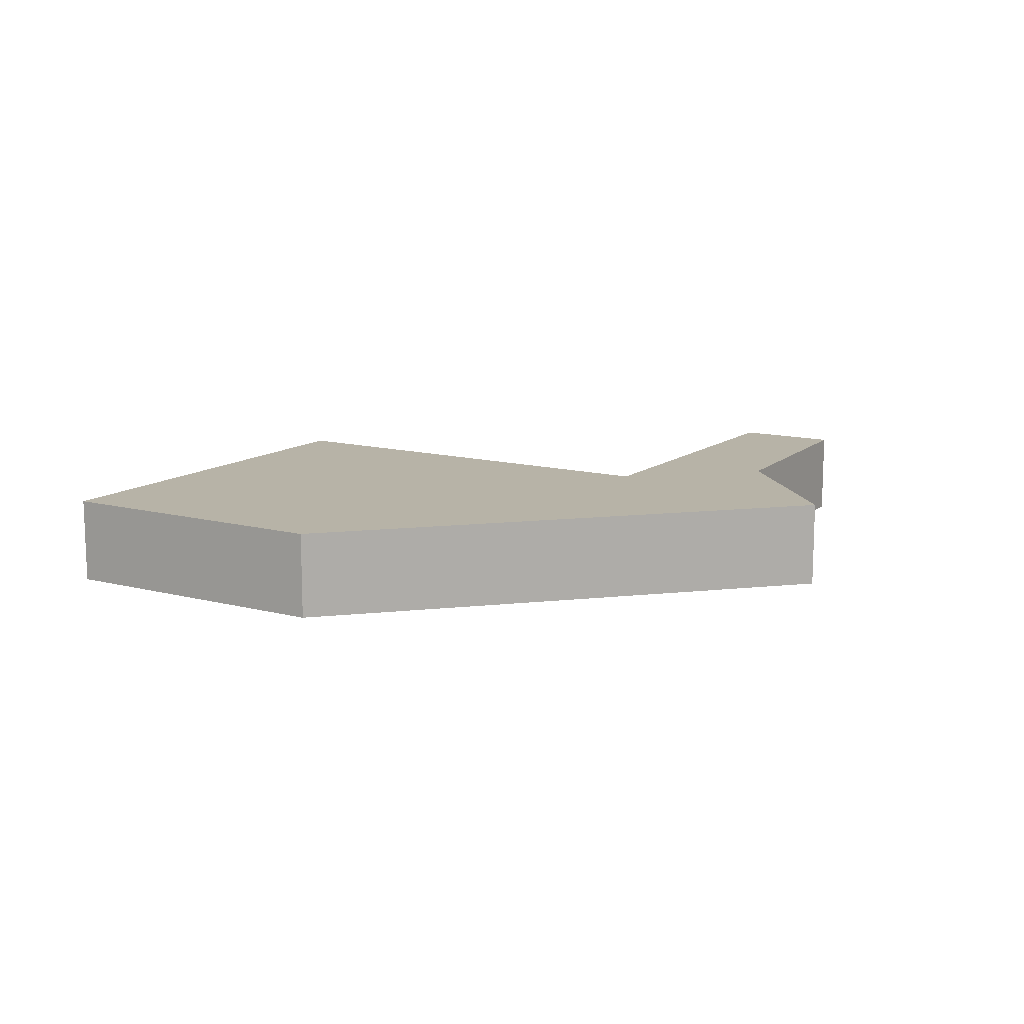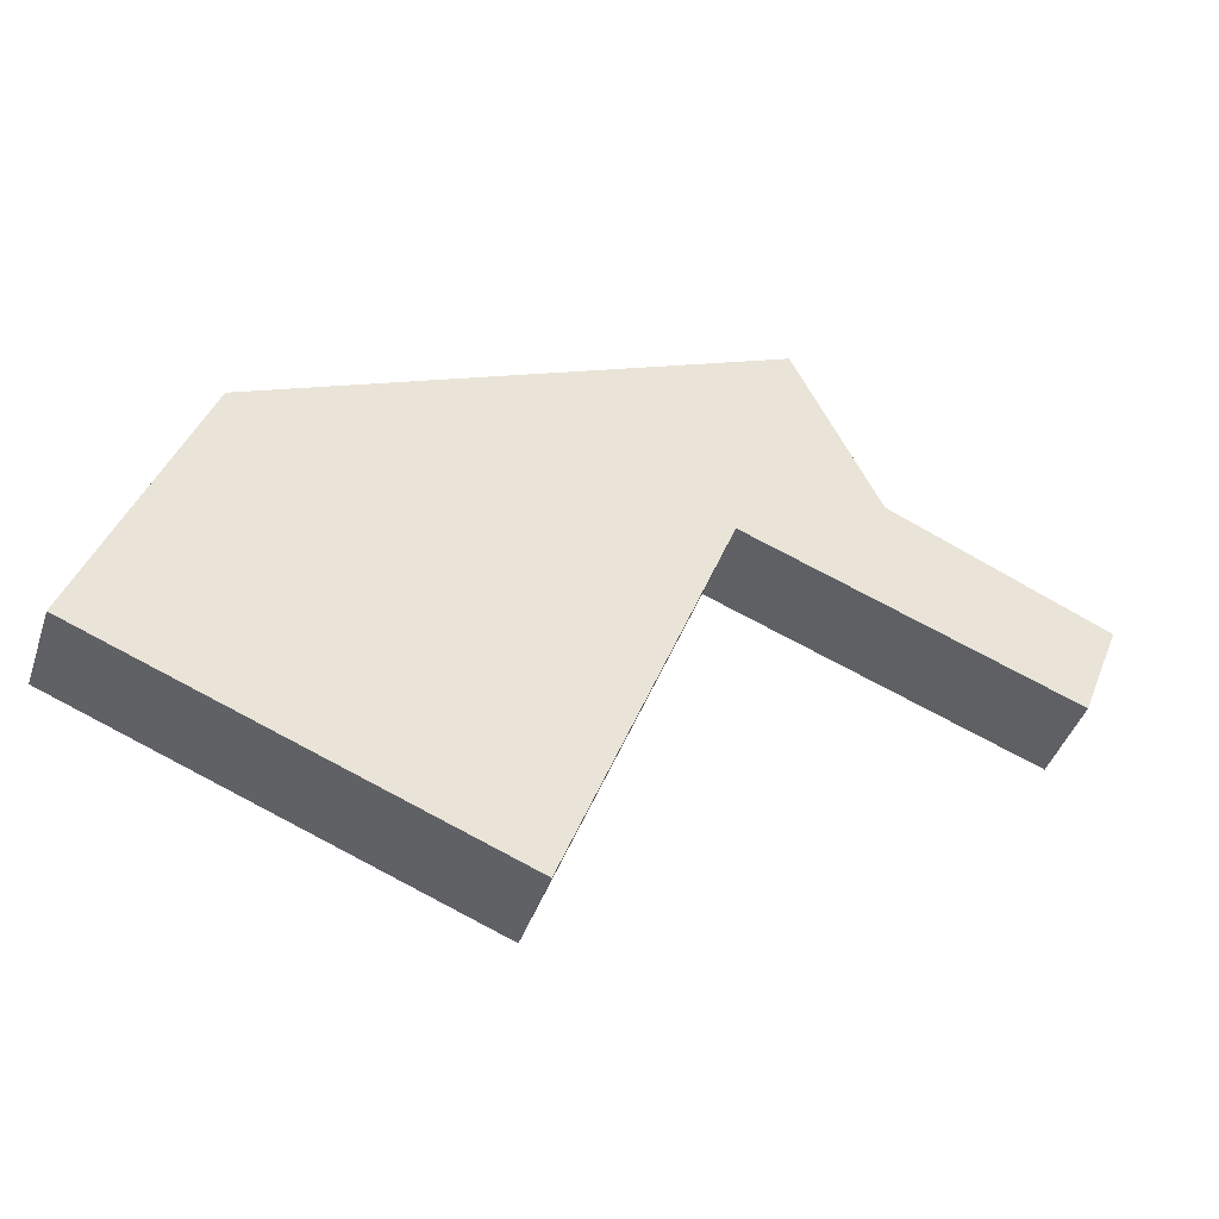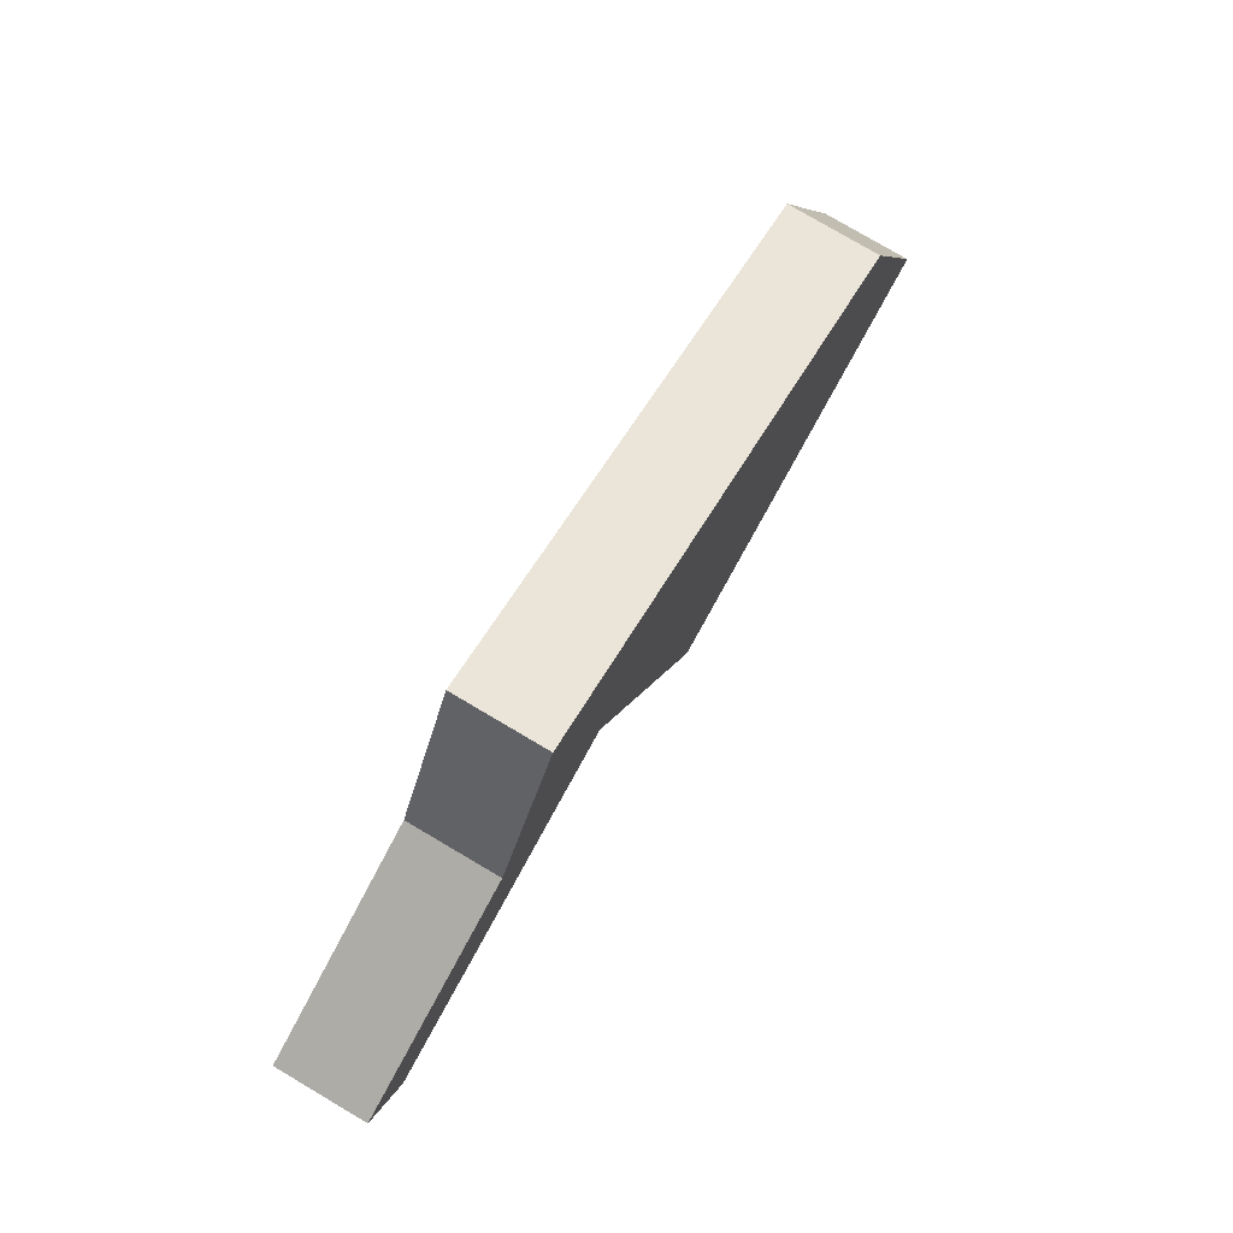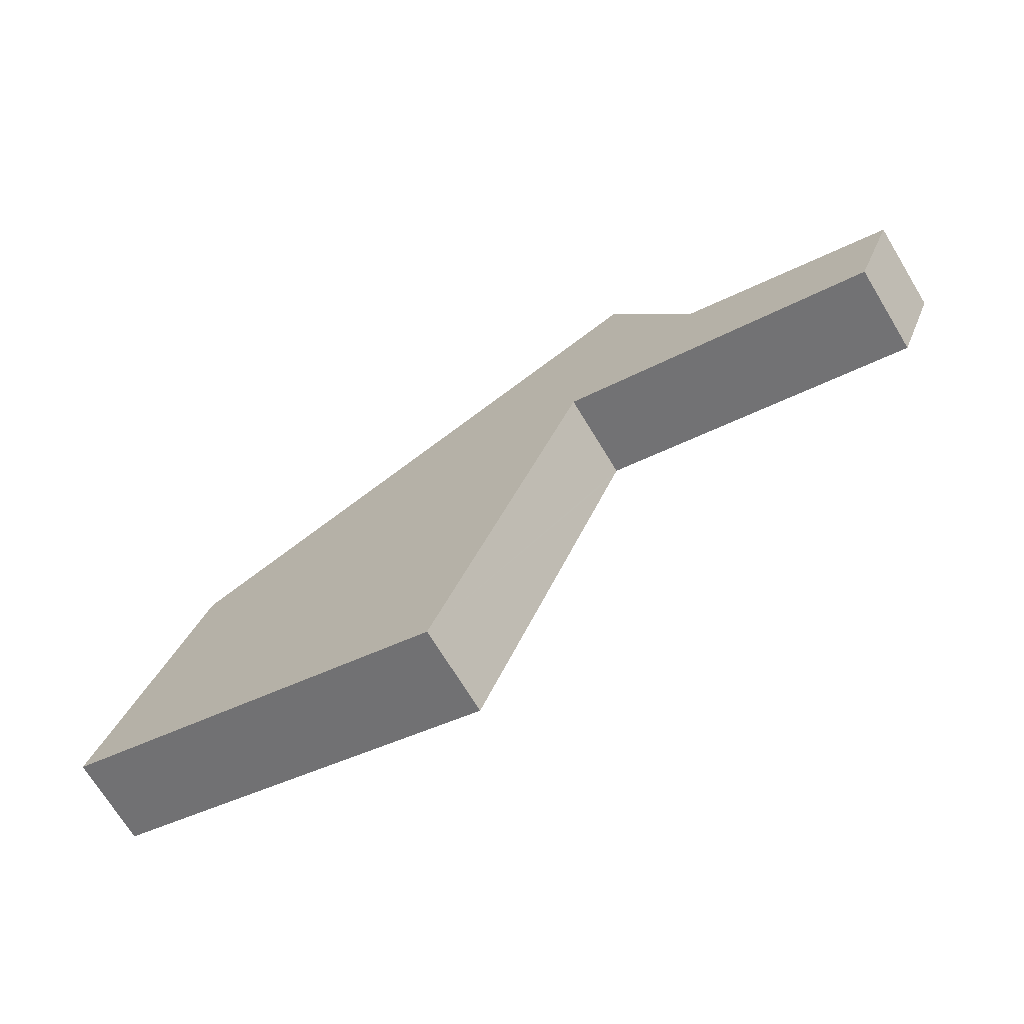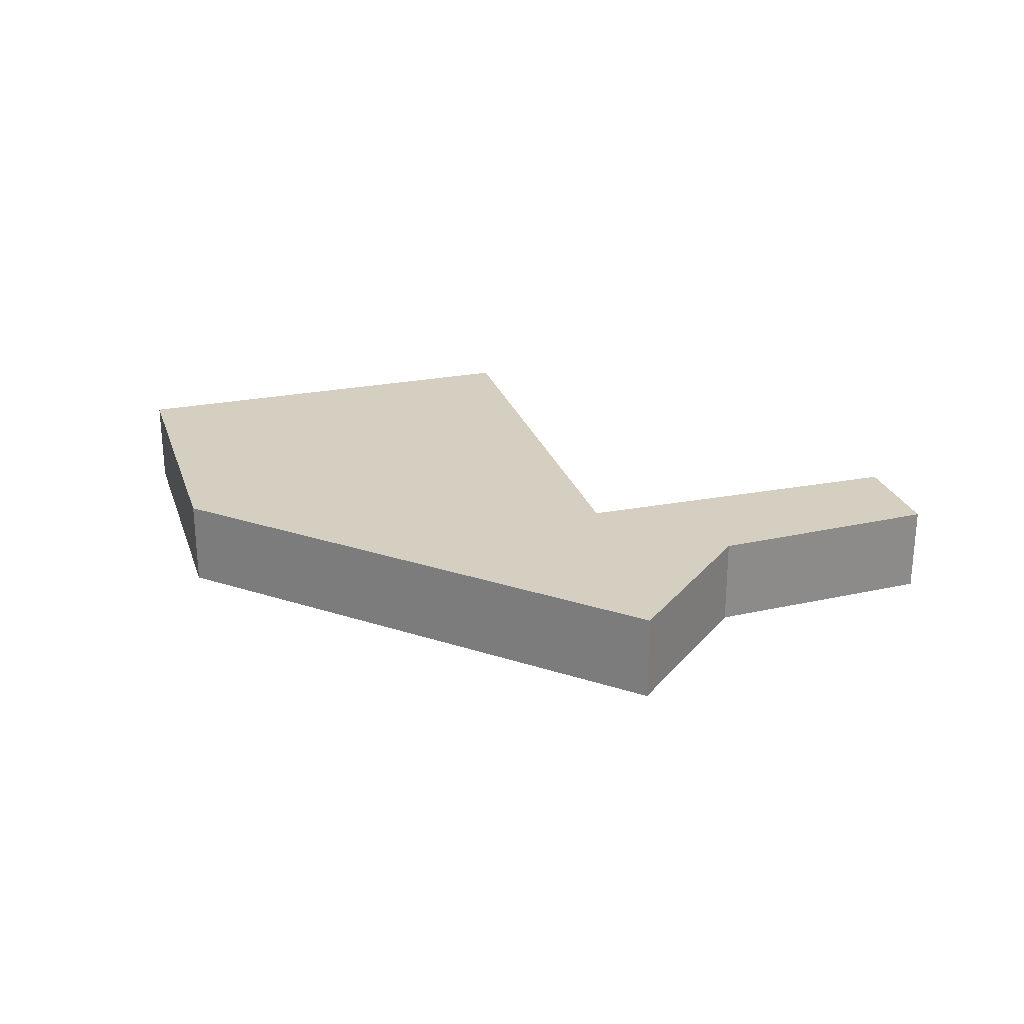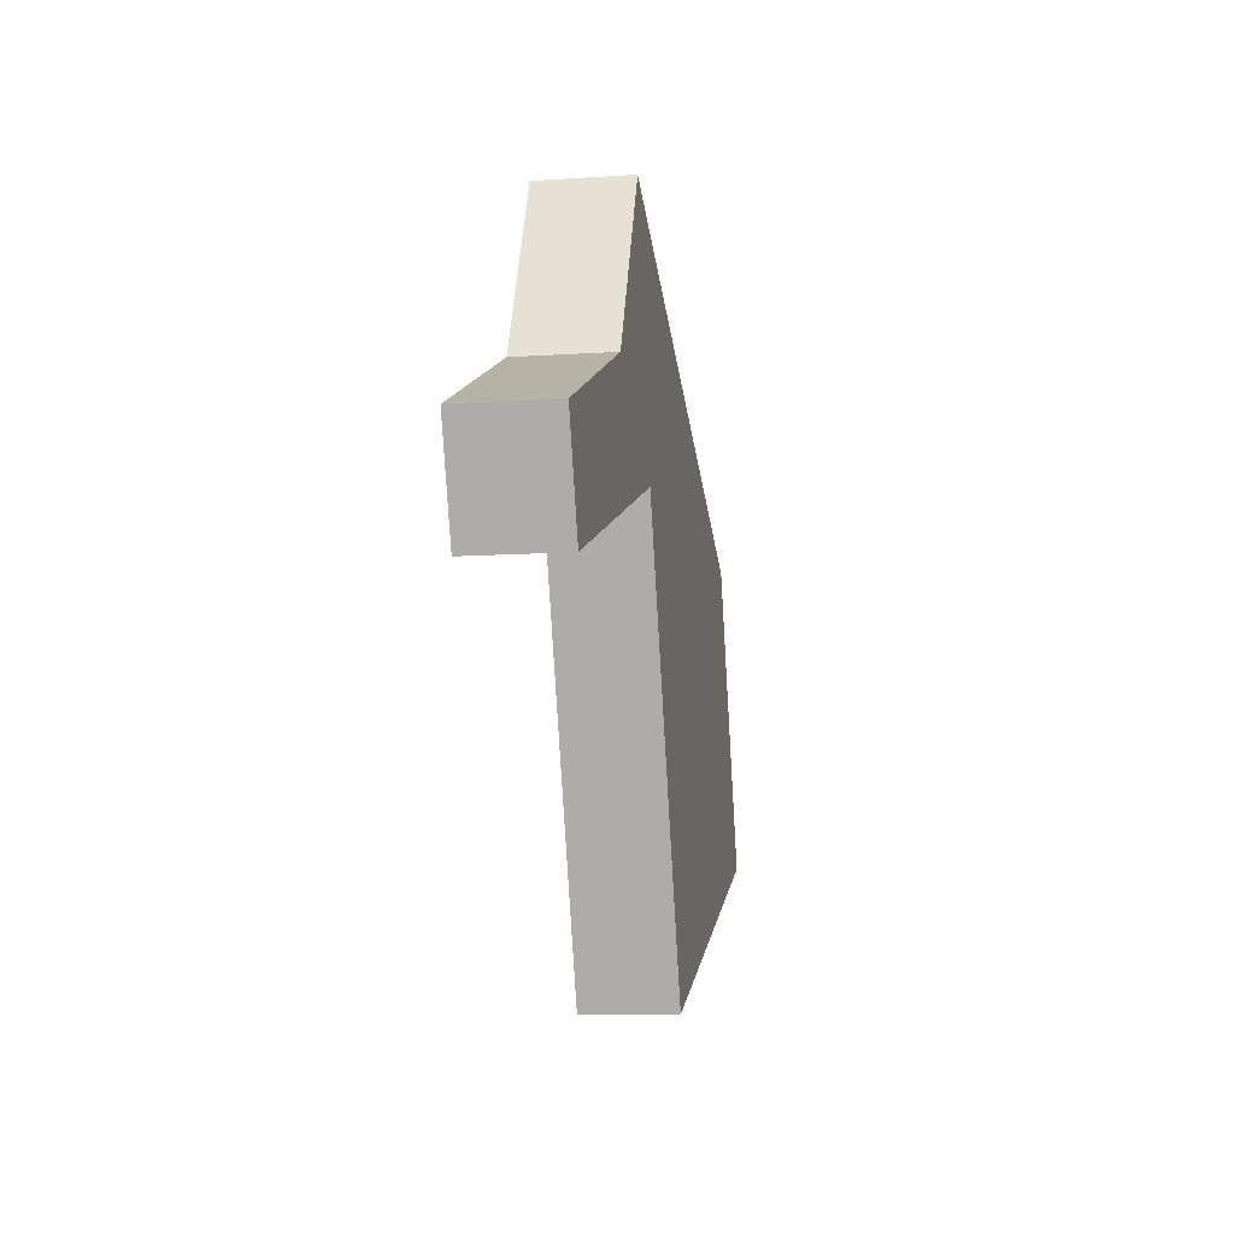
<metadata>
{"format":"obj","ext":"obj","renderer":"f3d","projection":"perspective","resolution":1024,"background":"white","views":[{"elev":12.6,"azim":-37.4,"up":"+Y"},{"elev":-42.7,"azim":-18.0,"up":"+Z"},{"elev":78.8,"azim":120.5,"up":"+Z"},{"elev":-70.4,"azim":31.3,"up":"+Z"},{"elev":25.9,"azim":4.3,"up":"+Y"},{"elev":-10.7,"azim":99.5,"up":"+Z"}]}
</metadata>
<code>
v  0 1.08 6.613e-17
v  6.84 1.08 3.056
v  4.908 1.08 -1.925
v  1.324 1.08 3.421
v  3.514 1.08 4.36
v  6.881 1.08 3.162
v  6.975 1.08 3.126
v  11.28 1.08 2.863
v  10.81 1.08 1.671
v  8.663 1.08 4.026
v  7.637 1.08 6.128
v  7.917 1.08 5.555
v  4.908 1.179e-16 -1.925
v  0 0 0
v  10.81 -1.023e-16 1.671
v  6.975 -1.914e-16 3.126
v  6.881 -1.936e-16 3.162
v  1.324 -2.095e-16 3.421
v  3.514 -2.67e-16 4.36
v  7.637 -3.752e-16 6.128
v  7.917 -3.401e-16 5.555
v  8.663 -2.465e-16 4.026
v  11.28 -1.753e-16 2.863
v  6.84 -1.871e-16 3.056
g defaultobject
f 1 2 3
f 2 1 4
f 2 4 5
f 2 5 6
f 7 8 9
f 8 7 6
f 8 6 5
f 8 5 10
f 10 5 11
f 10 11 12
f 13 1 3
f 1 13 14
f 15 7 9
f 7 15 16
f 7 16 6
f 6 16 17
f 14 4 1
f 4 14 18
f 18 5 4
f 5 18 19
f 5 19 11
f 11 19 20
f 20 12 11
f 12 20 10
f 10 20 21
f 10 21 22
f 22 8 10
f 8 22 23
f 23 9 8
f 9 23 15
f 2 13 3
f 13 2 6
f 13 6 24
f 24 6 17
f 22 15 23
f 15 22 16
f 16 22 21
f 16 21 20
f 16 20 17
f 17 20 19
f 17 19 24
f 24 19 13
f 13 19 14
f 14 19 18

</code>
